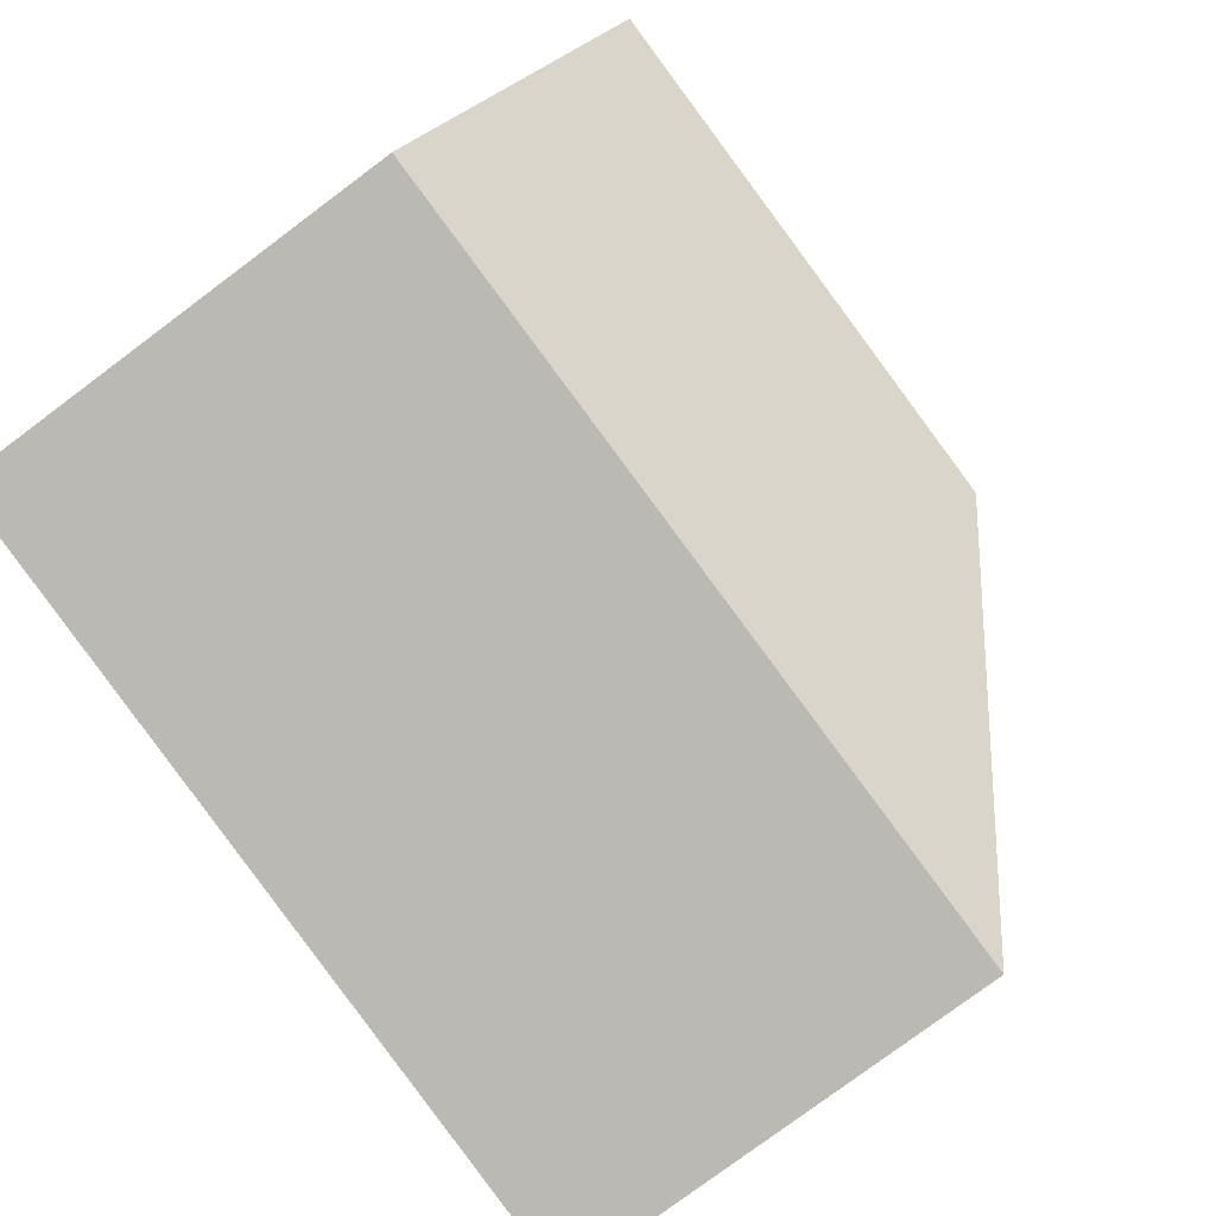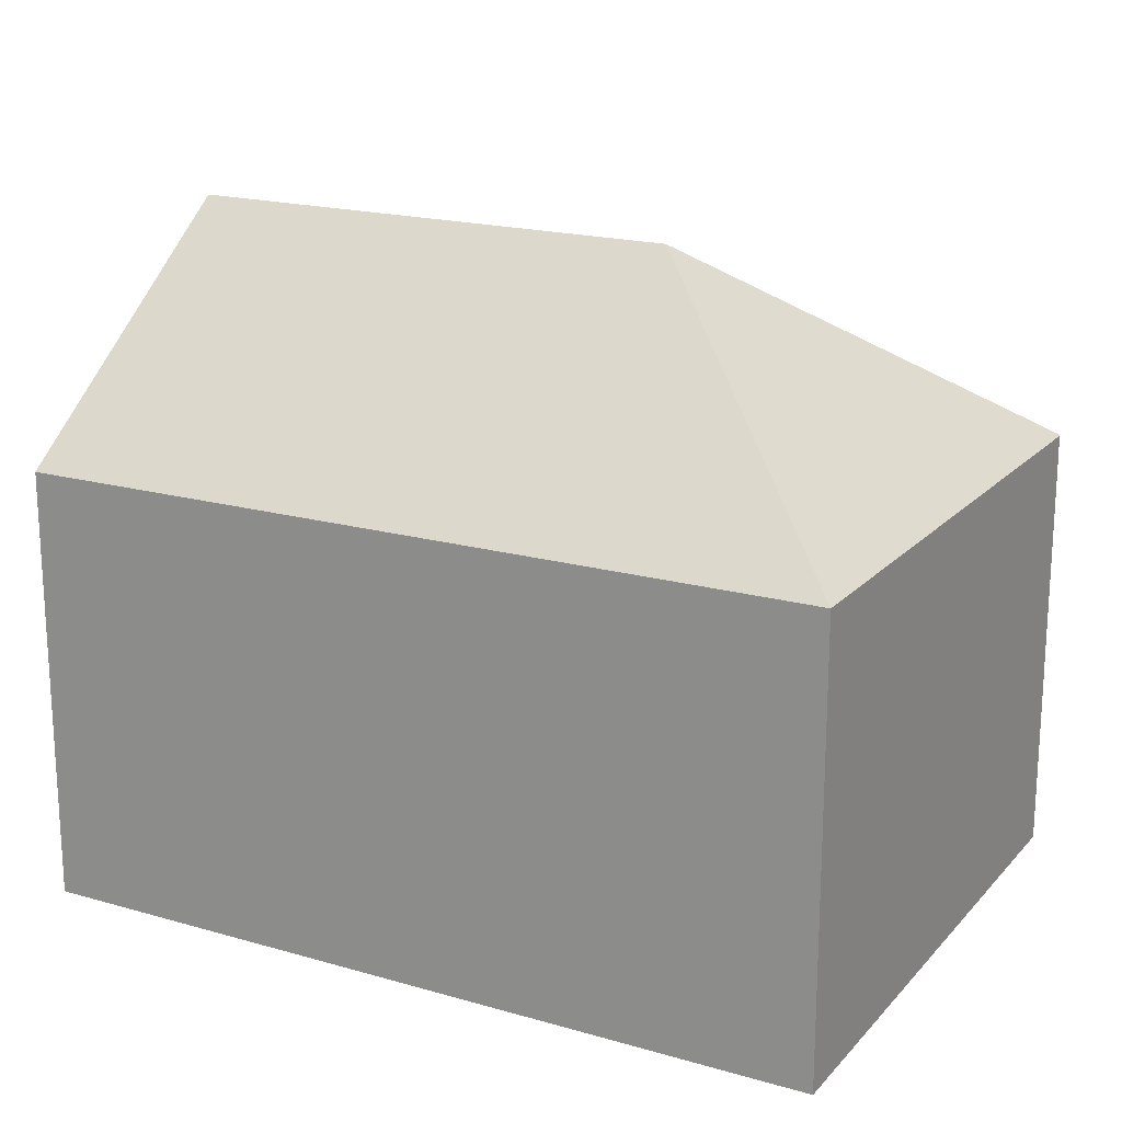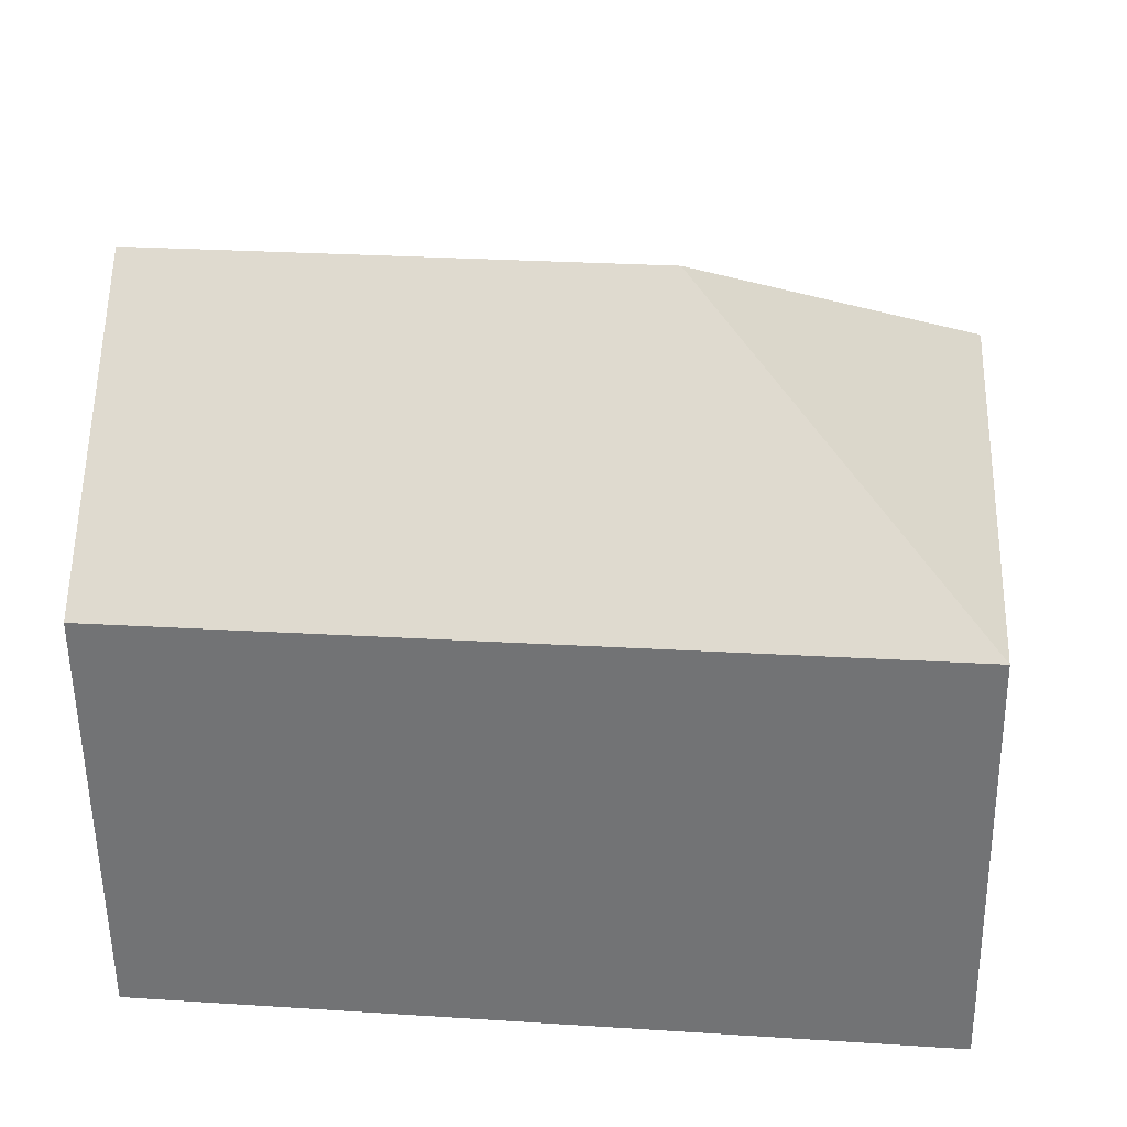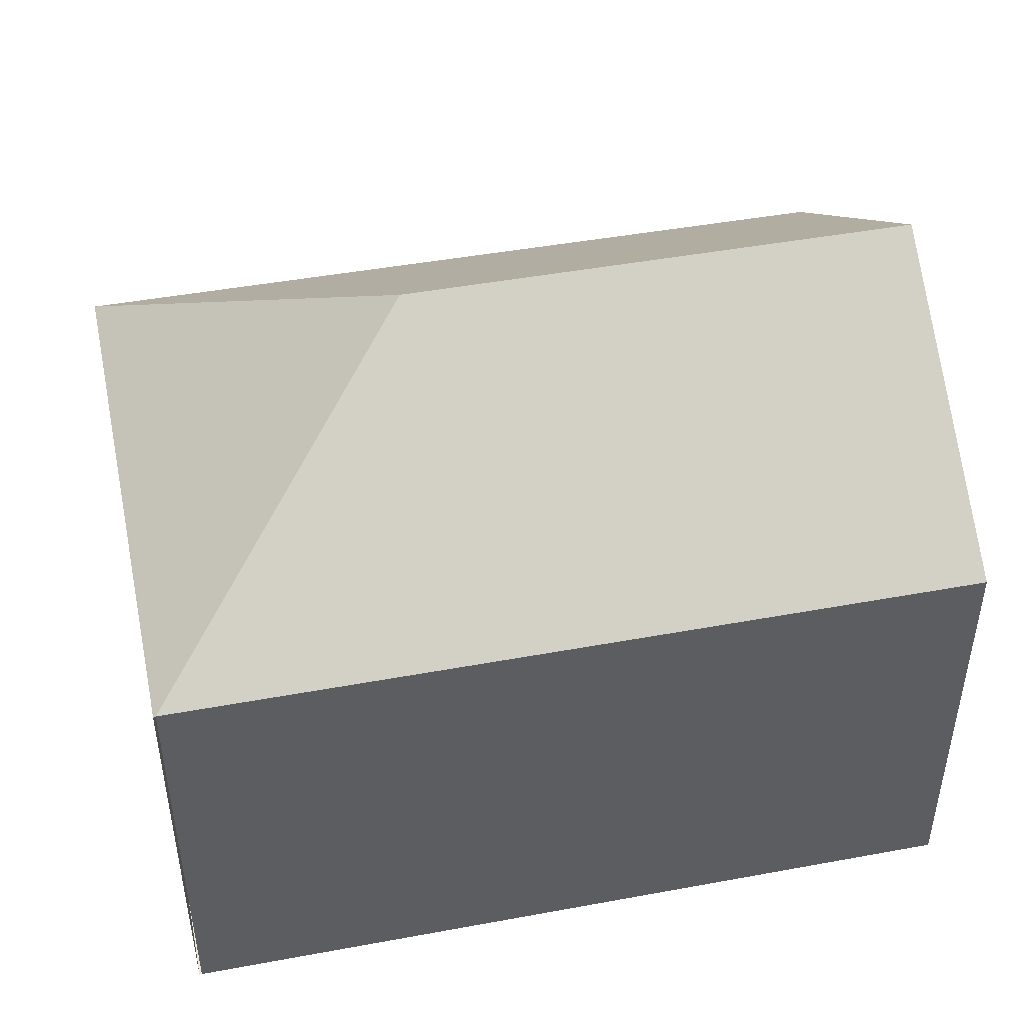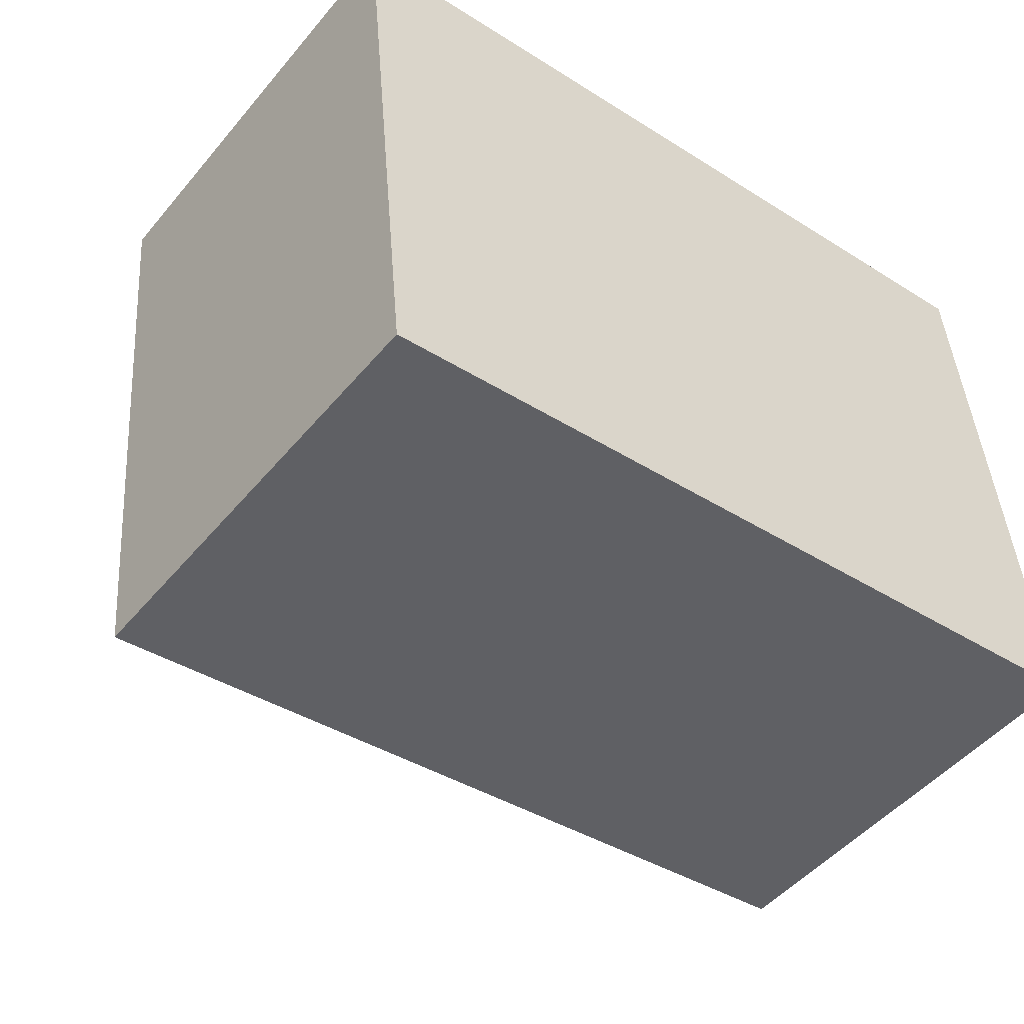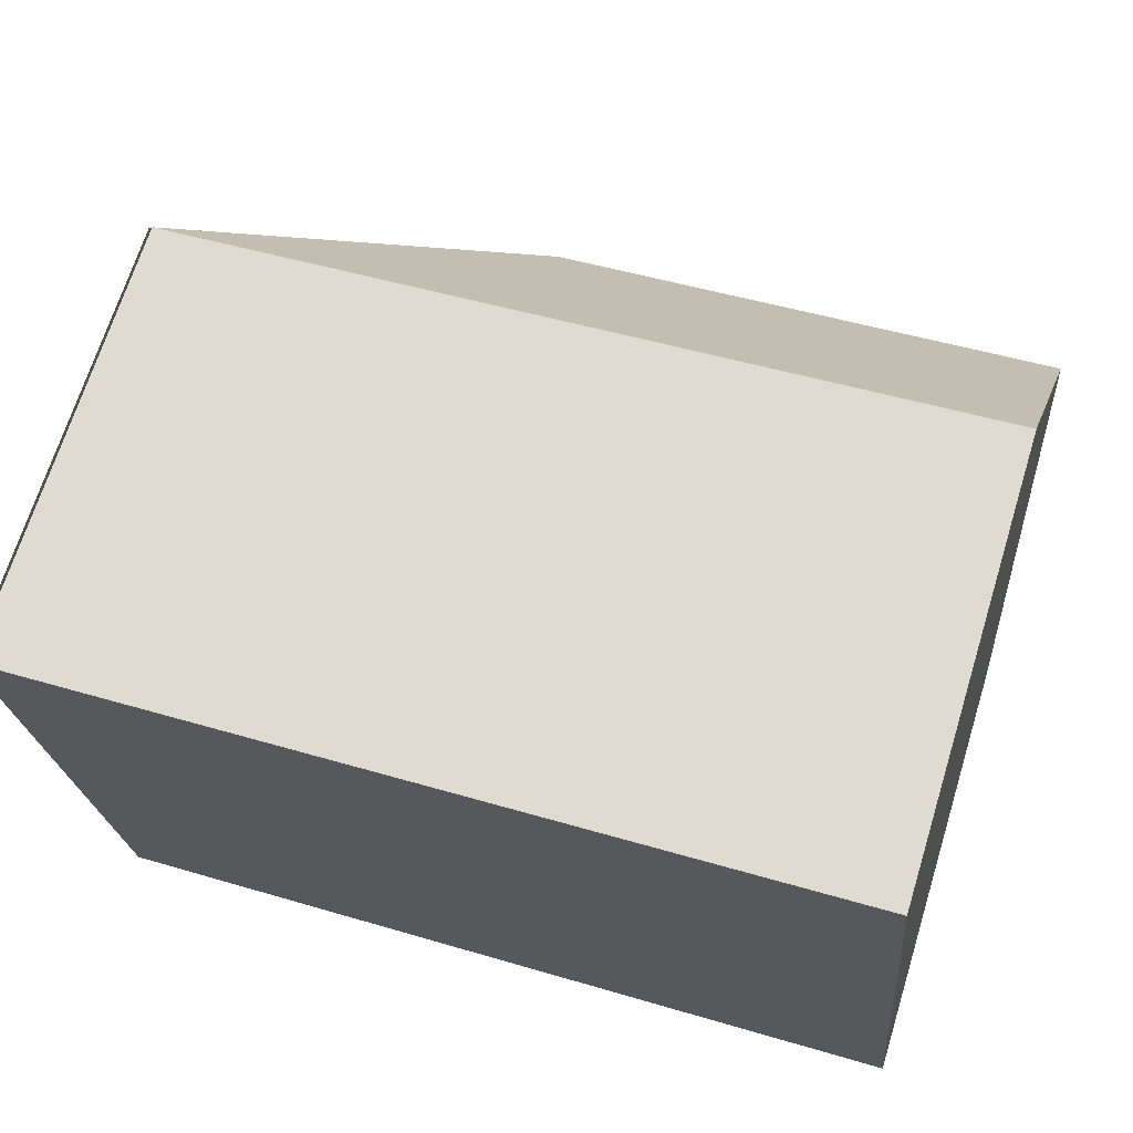
<metadata>
{"format":"obj","ext":"obj","renderer":"f3d","projection":"perspective","resolution":1024,"background":"white","views":[{"elev":-79.0,"azim":126.7,"up":"+Z"},{"elev":18.7,"azim":-157.1,"up":"+Y"},{"elev":-56.7,"azim":-179.2,"up":"+Z"},{"elev":46.2,"azim":-17.9,"up":"+Y"},{"elev":-48.8,"azim":-38.0,"up":"+Z"},{"elev":68.8,"azim":17.2,"up":"+Z"}]}
</metadata>
<code>
v  5.056 2.562 -2.953
v  1.883 3.824 -1.541
v  4.907 3.824 -1.224
v  0.331 2.581 -3.436
v  0.015 2.567 0.001
v  4.758 2.567 0.499
v  0 2.556 1.565e-16
v  0.015 -6.123e-20 0.001
v  4.758 -3.055e-17 0.499
v  5.056 1.808e-16 -2.953
v  4.907 7.495e-17 -1.224
v  0.331 2.104e-16 -3.436
v  0 0 0
g defaultobject
f 1 2 3
f 2 1 4
f 3 5 6
f 5 3 2
f 5 4 7
f 4 5 2
f 8 6 5
f 6 8 9
f 6 1 3
f 1 6 9
f 1 9 10
f 10 9 11
f 1 12 4
f 12 1 10
f 12 7 4
f 7 12 13
f 12 8 13
f 8 12 11
f 11 12 10
f 11 9 8

</code>
